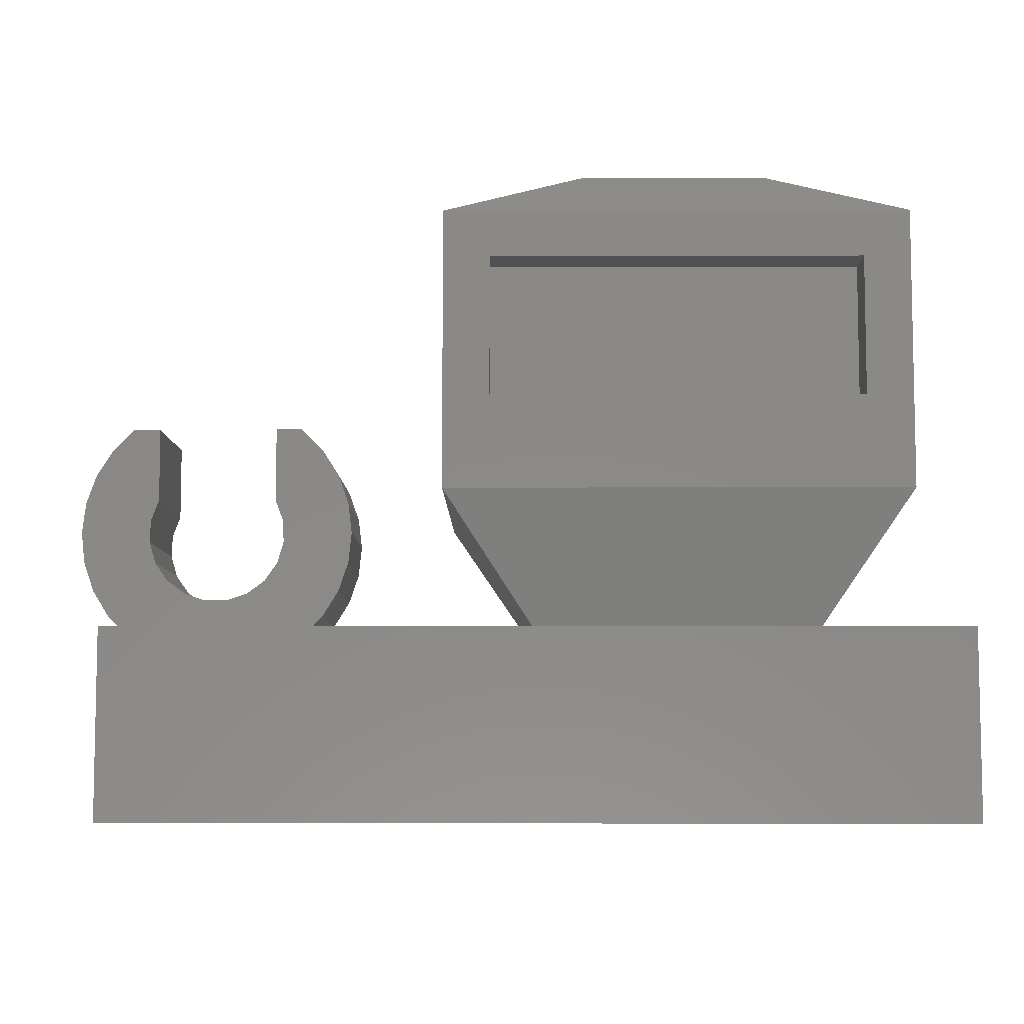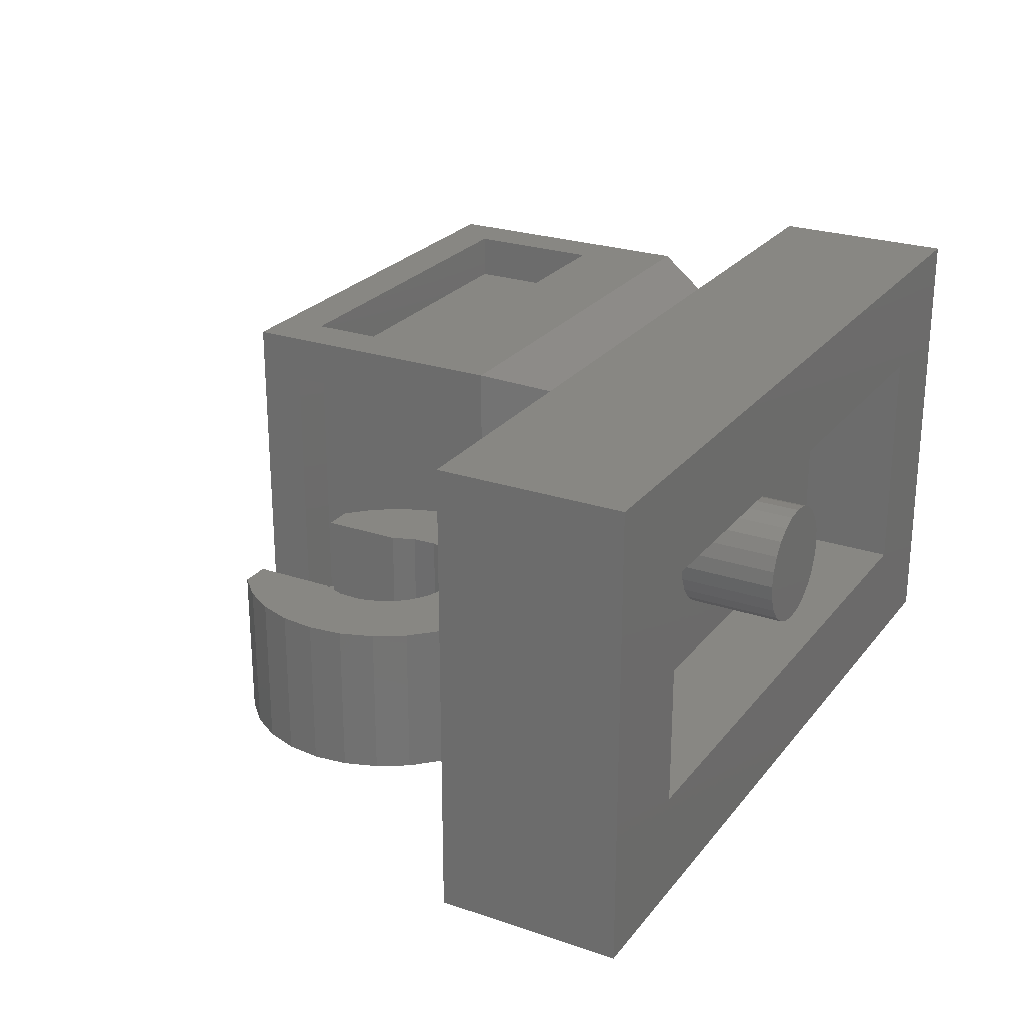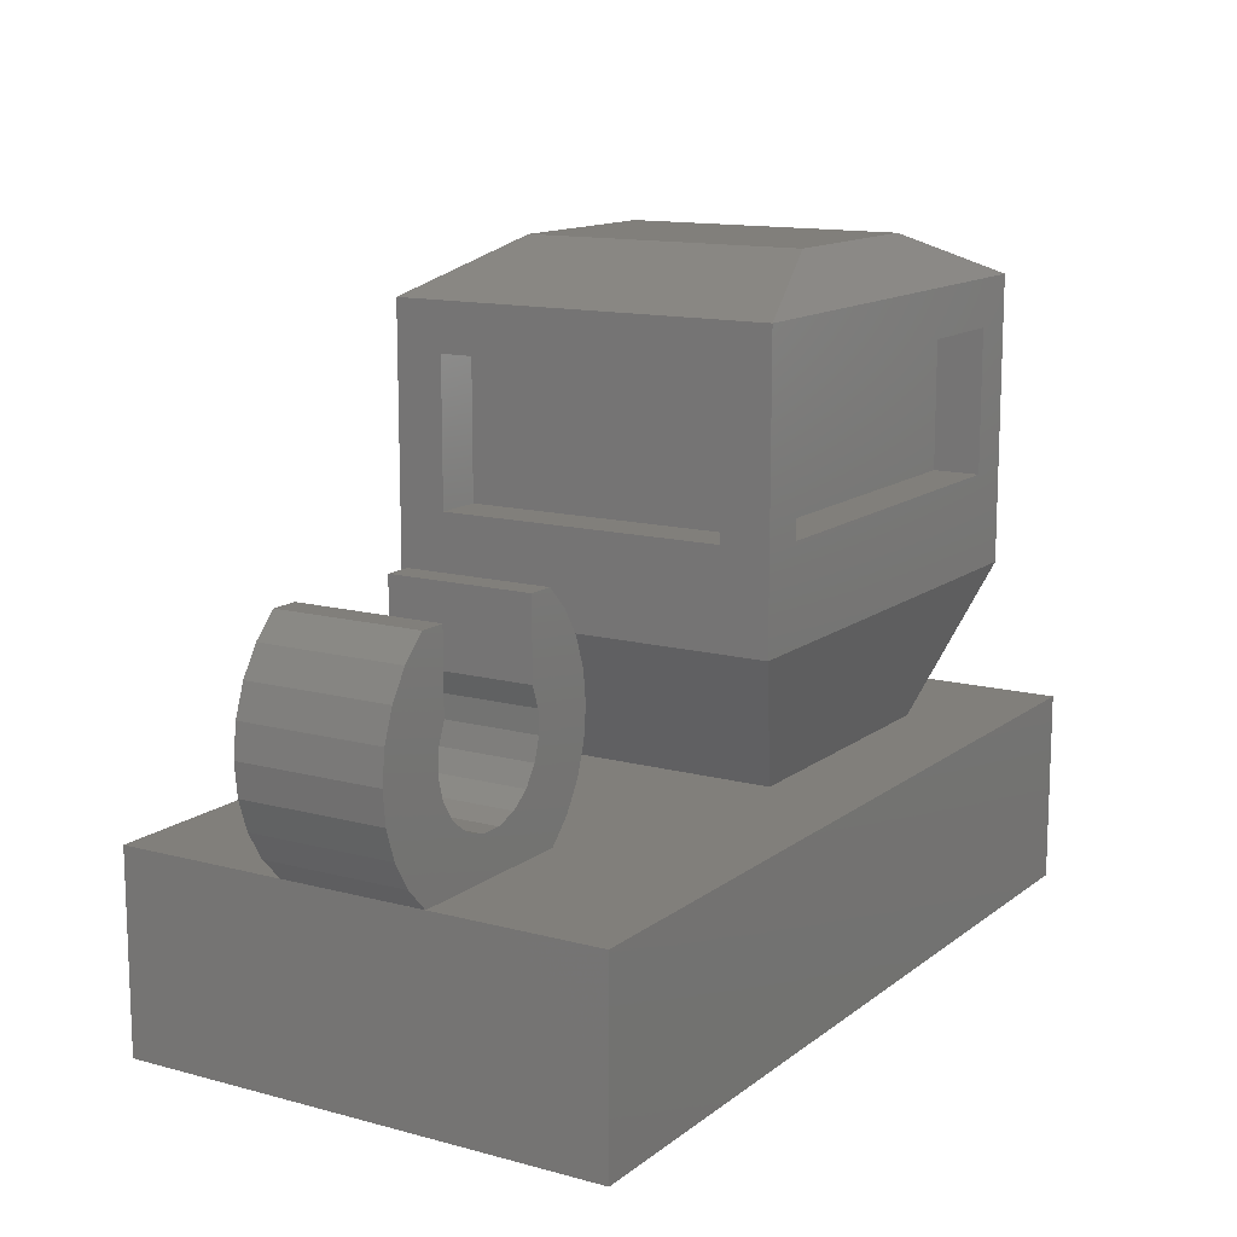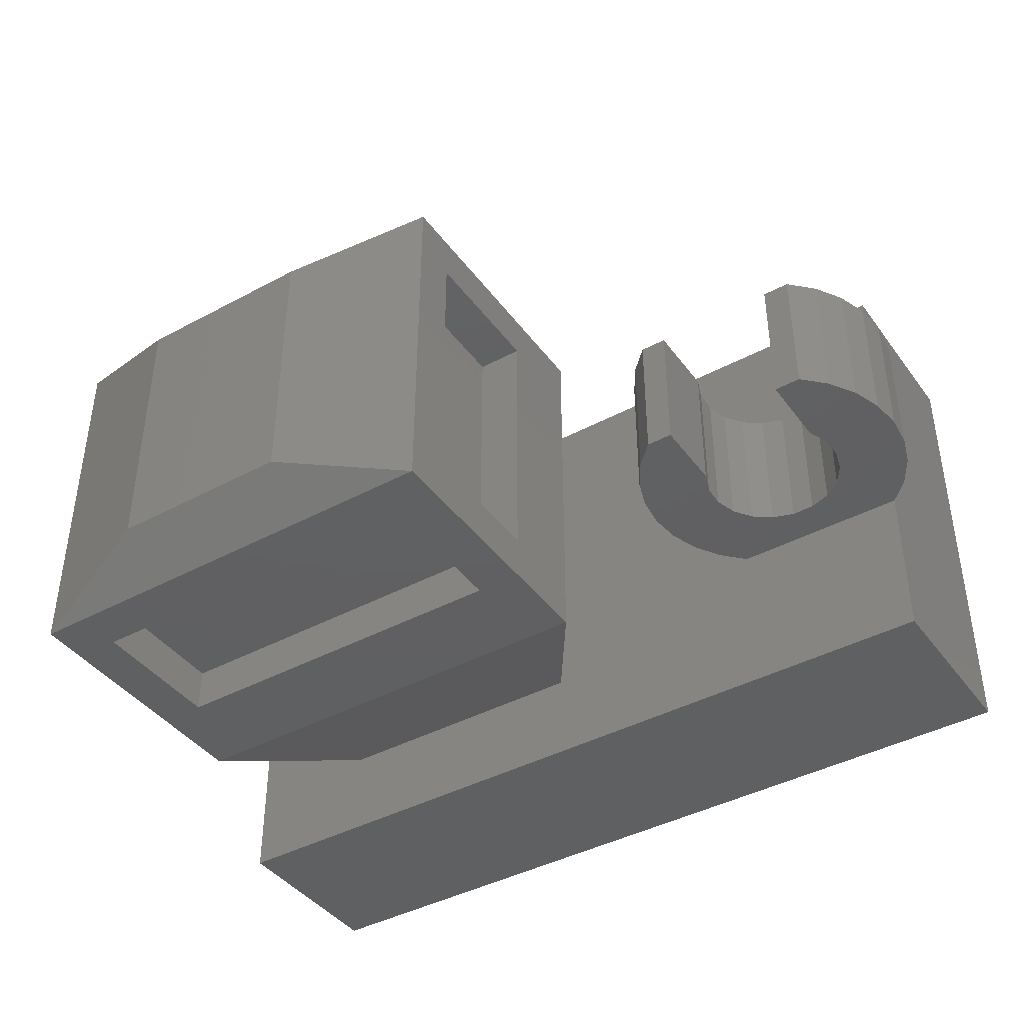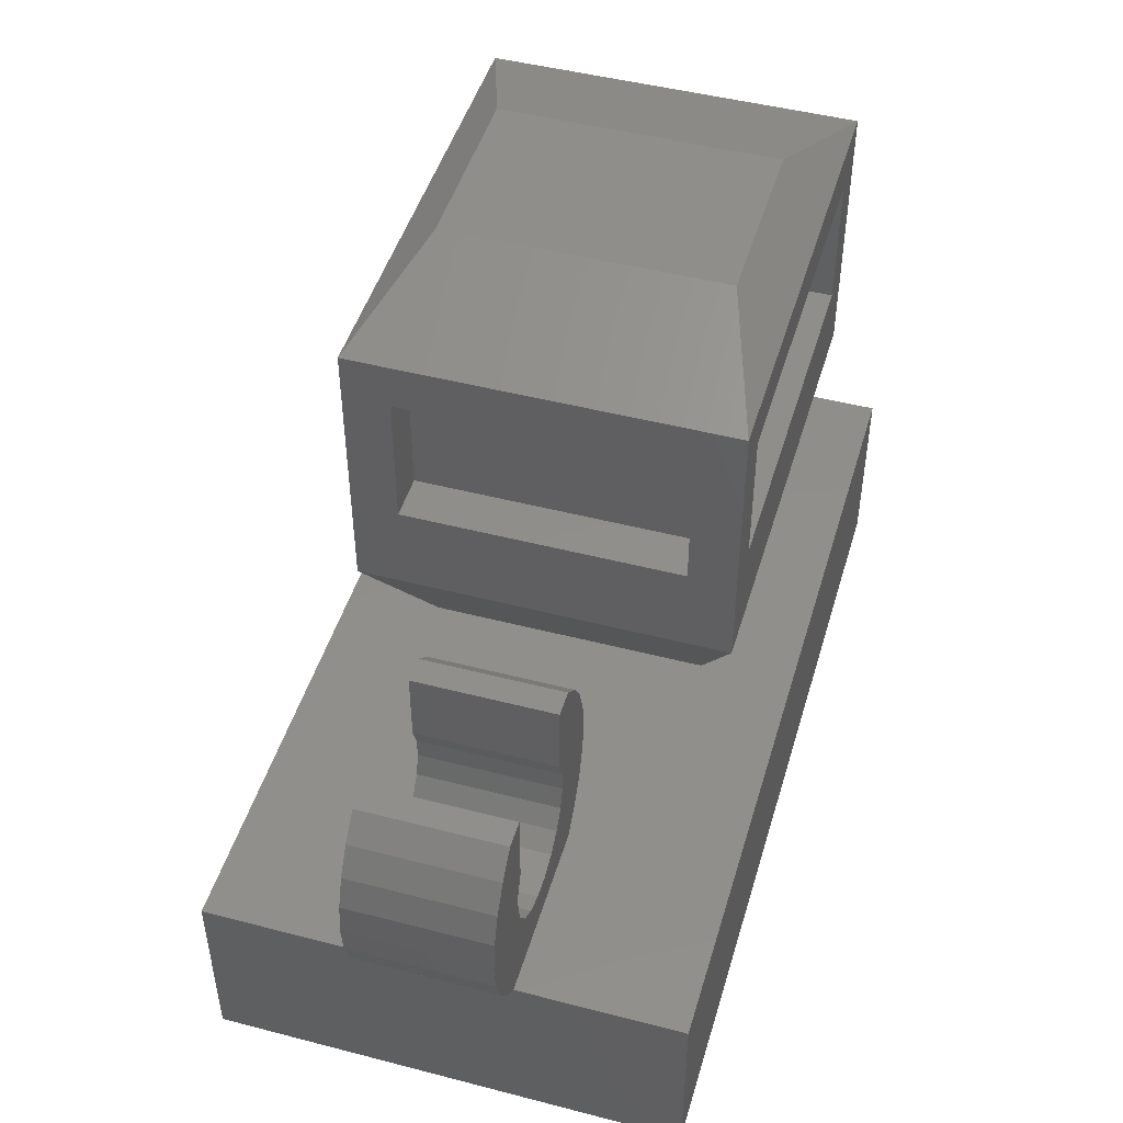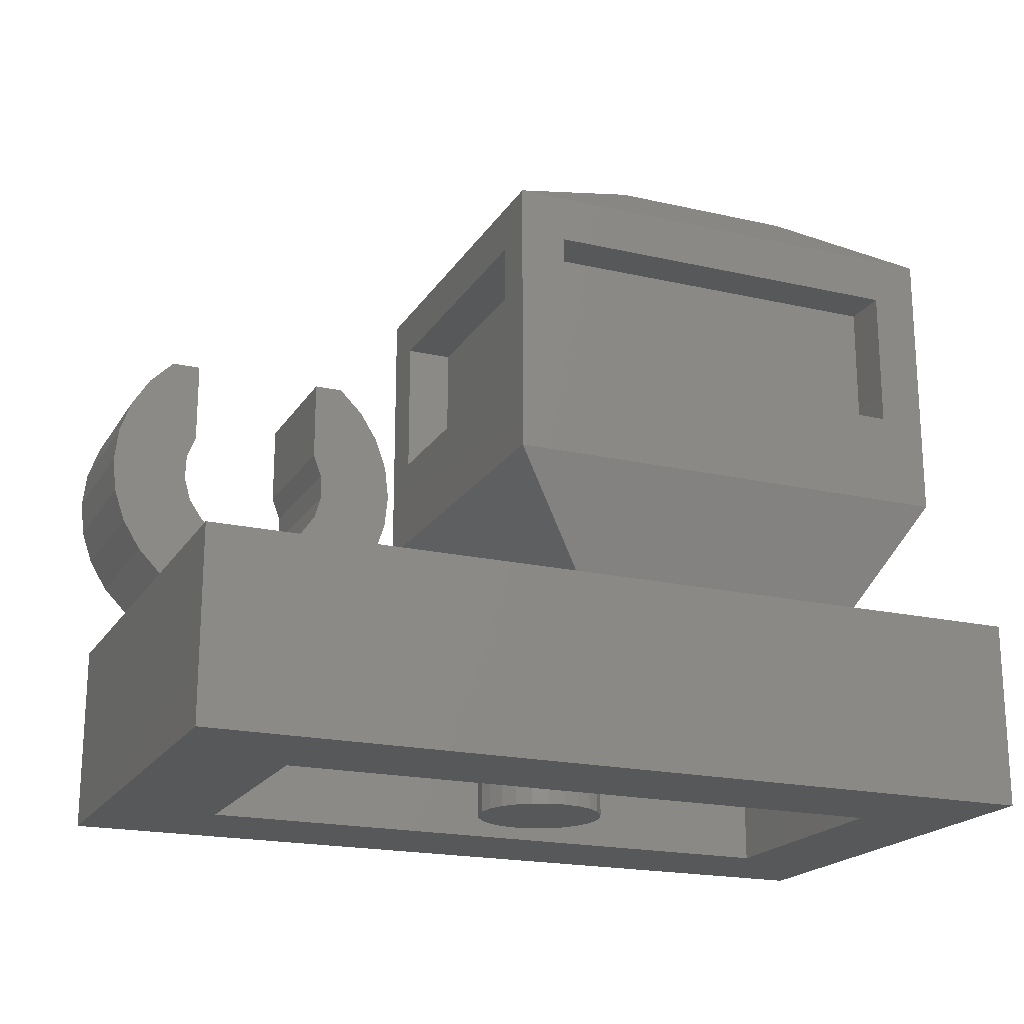
<metadata>
{"format":"stl","ext":"stl","renderer":"f3d","projection":"perspective","resolution":1024,"background":"white","views":[{"elev":-7.4,"azim":-179.6,"up":"+Z"},{"elev":24.9,"azim":118.8,"up":"+Y"},{"elev":13.2,"azim":121.5,"up":"+Z"},{"elev":-41.4,"azim":33.1,"up":"+Y"},{"elev":47.4,"azim":106.3,"up":"+Z"},{"elev":-19.6,"azim":157.0,"up":"+Z"}]}
</metadata>
<code>
# stl→obj: 176 verts, 378 faces
v 247 59.93 4
v 250 61.93 4
v 247 69.93 4
v 265 59.93 4
v 256 61.93 4
v 256 67.93 4
v 261.2 63.43 4
v 265 63.43 4
v 250 67.93 4
v 265 69.93 4
v 261.2 66.43 4
v 265 66.43 4
v 257 68.93 12
v 249 67.93 12
v 249 68.93 12
v 257 67.93 12
v 257 67.93 9
v 249 68.93 9
v 249 67.93 9
v 257 68.93 9
v 258 60.93 13
v 251 61.93 14
v 248 60.93 13
v 255 61.93 14
v 249 61.93 9
v 249 60.93 12
v 249 60.93 9
v 249 61.93 12
v 257 61.93 12
v 257 60.93 12
v 251 67.93 14
v 258 68.93 13
v 248 68.93 13
v 255 67.93 14
v 257 60.93 9
v 257 61.93 9
v 258 60.93 7
v 248 60.93 7
v 258 68.93 7
v 248 68.93 7
v 265 69.93 5.765e-17
v 247 69.93 5.765e-17
v 247 59.93 5.765e-17
v 265 59.93 5.765e-17
v 248 67.93 9
v 248 61.93 9
v 248 61.93 12
v 248 67.93 12
v 249 61.93 13
v 257 61.93 13
v 257 67.93 13
v 249 67.93 13
v 258 61.93 9
v 258 67.93 9
v 258 67.93 12
v 258 61.93 12
v 249.3 67.53 3.209e-16
v 262.5 67.53 3.209e-16
v 262.5 62.33 3.209e-16
v 249.3 62.33 3.209e-16
v 249.3 62.33 2.2
v 262.5 62.33 2.2
v 255.6 66.23 1.82e-16
v 255.9 66.28 2.2
v 255.9 66.28 1.446e-16
v 255.6 66.23 2.2
v 256.3 66.23 2.2
v 256.3 66.23 1.072e-16
v 256.6 66.1 2.2
v 256.6 66.1 7.23e-17
v 256.9 65.88 4.235e-17
v 257.1 65.6 2.2
v 257.1 65.6 1.937e-17
v 256.9 65.88 2.2
v 257.2 65.28 2.2
v 257.2 65.28 4.927e-18
v 257.3 64.93 2.2
v 257.3 64.93 0
v 257.2 64.58 2.2
v 257.2 64.58 4.927e-18
v 257.1 64.25 2.2
v 257.1 64.25 1.937e-17
v 256.9 63.97 2.2
v 256.9 63.97 4.235e-17
v 262.5 67.53 2.2
v 256.6 63.76 7.23e-17
v 256.6 63.76 2.2
v 256.3 63.62 1.072e-16
v 256.3 63.62 2.2
v 255.9 63.58 2.2
v 255.6 63.62 1.82e-16
v 255.9 63.58 1.446e-16
v 255.6 63.62 2.2
v 255.3 63.76 2.169e-16
v 255.3 63.76 2.2
v 254.6 65.28 2.843e-16
v 254.6 64.58 2.843e-16
v 254.6 64.93 2.892e-16
v 254.8 65.6 2.698e-16
v 254.8 64.25 2.698e-16
v 255 65.88 2.469e-16
v 255 63.97 2.469e-16
v 255.3 66.1 2.169e-16
v 249.3 67.53 2.2
v 255.3 66.1 2.2
v 255 65.88 2.2
v 254.8 65.6 2.2
v 254.6 65.28 2.2
v 254.6 64.93 2.2
v 255 63.97 2.2
v 254.8 64.25 2.2
v 254.6 64.58 2.2
v 260.8 63.43 4.478
v 260.8 66.43 4.478
v 260.4 63.43 5.047
v 260.4 66.43 5.047
v 260.2 63.43 5.679
v 260.2 66.43 5.679
v 260.1 63.43 6.343
v 260.1 66.43 6.343
v 260.2 63.43 7.006
v 260.2 66.43 7.006
v 260.4 63.43 7.635
v 260.4 66.43 7.635
v 260.8 63.43 8.199
v 260.8 66.43 8.199
v 261.3 66.43 8.67
v 261.3 63.43 8.67
v 261.8 63.43 8.67
v 261.8 66.43 7.069
v 261.8 66.43 8.67
v 261.8 63.43 7.069
v 261.7 63.43 6.619
v 261.7 66.43 6.619
v 261.7 63.43 6.138
v 261.7 66.43 6.138
v 261.8 63.43 5.677
v 261.8 66.43 5.677
v 262.1 63.43 5.281
v 262.1 66.43 5.281
v 262.4 66.43 4.992
v 262.4 63.43 4.992
v 262.9 63.43 4.84
v 262.9 66.43 4.84
v 263.4 66.43 4.84
v 263.4 63.43 4.84
v 263.8 66.43 4.992
v 263.8 63.43 4.992
v 264.2 66.43 5.281
v 264.2 63.43 5.281
v 264.5 63.43 5.677
v 264.5 66.43 5.677
v 264.6 63.43 6.138
v 264.6 66.43 6.138
v 264.6 63.43 6.619
v 264.6 66.43 6.619
v 264.4 63.43 7.069
v 264.4 66.43 7.069
v 265 66.43 8.67
v 264.4 66.43 8.67
v 265.5 66.43 8.199
v 265.5 66.43 4.478
v 265.8 66.43 7.635
v 265.9 66.43 5.047
v 266.1 66.43 7.006
v 266.1 66.43 5.679
v 266.1 66.43 6.343
v 266.1 63.43 7.006
v 265.8 63.43 7.635
v 266.1 63.43 6.343
v 266.1 63.43 5.679
v 265.9 63.43 5.047
v 265.5 63.43 4.478
v 264.4 63.43 8.67
v 265 63.43 8.67
v 265.5 63.43 8.199
f 1 2 3
f 2 1 4
f 2 4 5
f 5 4 6
f 6 4 7
f 7 4 8
f 3 9 10
f 9 3 2
f 10 9 6
f 10 6 11
f 11 6 7
f 10 11 12
f 13 14 15
f 14 13 16
f 17 18 19
f 18 17 20
f 18 14 19
f 14 18 15
f 13 17 16
f 17 13 20
f 21 22 23
f 22 21 24
f 25 26 27
f 26 25 28
f 29 26 28
f 26 29 30
f 31 32 33
f 32 31 34
f 35 25 27
f 25 35 36
f 29 35 30
f 35 29 36
f 14 17 19
f 17 14 16
f 21 34 24
f 34 21 32
f 37 2 5
f 2 37 38
f 9 39 6
f 39 9 40
f 29 25 36
f 25 29 28
f 40 2 38
f 2 40 9
f 3 41 42
f 41 3 10
f 4 43 44
f 43 4 1
f 22 33 23
f 33 22 31
f 3 43 1
f 43 3 42
f 8 11 7
f 11 8 12
f 24 31 22
f 31 24 34
f 41 4 44
f 4 41 8
f 8 41 12
f 12 41 10
f 5 39 37
f 39 5 6
f 25 45 46
f 45 25 19
f 47 25 46
f 25 47 28
f 14 25 28
f 25 14 19
f 14 45 19
f 45 14 48
f 14 47 48
f 47 14 28
f 37 35 38
f 35 37 21
f 35 21 30
f 30 21 26
f 38 27 23
f 27 38 35
f 23 27 26
f 23 26 21
f 23 49 33
f 49 23 21
f 49 21 50
f 50 21 51
f 33 52 32
f 52 33 49
f 32 52 51
f 32 51 21
f 14 51 16
f 51 14 52
f 17 29 36
f 29 17 16
f 53 17 36
f 17 53 54
f 55 29 16
f 29 55 56
f 37 53 21
f 53 37 39
f 53 39 54
f 54 39 55
f 21 56 32
f 56 21 53
f 32 56 55
f 32 55 39
f 52 28 49
f 28 52 14
f 55 17 54
f 17 55 16
f 23 47 38
f 47 23 33
f 47 33 48
f 48 33 45
f 38 46 40
f 46 38 47
f 40 46 45
f 40 45 33
f 16 50 29
f 50 16 51
f 50 28 29
f 28 50 49
f 33 18 40
f 18 33 15
f 15 33 32
f 39 20 32
f 20 39 40
f 20 40 18
f 32 20 13
f 32 13 15
f 29 53 36
f 53 29 56
f 42 57 43
f 57 42 41
f 57 41 58
f 58 41 59
f 43 60 44
f 60 43 57
f 44 60 59
f 44 59 41
f 61 59 60
f 59 61 62
f 63 64 65
f 64 63 66
f 65 67 68
f 67 65 64
f 68 69 70
f 69 68 67
f 71 72 73
f 72 71 74
f 73 75 76
f 75 73 72
f 76 77 78
f 77 76 75
f 78 79 80
f 79 78 77
f 80 81 82
f 81 80 79
f 82 83 84
f 83 82 81
f 85 59 62
f 59 85 58
f 70 74 71
f 74 70 69
f 83 86 84
f 86 83 87
f 87 88 86
f 88 87 89
f 90 91 92
f 91 90 93
f 93 94 91
f 94 93 95
f 96 97 98
f 97 96 99
f 97 99 100
f 100 99 101
f 100 101 102
f 102 101 103
f 102 103 94
f 94 103 63
f 94 63 91
f 91 63 65
f 91 65 92
f 92 65 68
f 92 68 88
f 88 68 70
f 88 70 86
f 86 70 71
f 86 71 84
f 84 71 73
f 84 73 82
f 82 73 76
f 82 76 80
f 80 76 78
f 89 92 88
f 92 89 90
f 57 61 60
f 61 57 104
f 104 105 61
f 105 104 66
f 66 104 85
f 61 105 106
f 61 106 107
f 61 107 108
f 61 108 109
f 66 85 64
f 64 85 67
f 67 85 69
f 69 85 74
f 74 85 72
f 72 85 75
f 75 85 77
f 61 93 62
f 93 61 95
f 95 61 110
f 110 61 111
f 111 61 112
f 112 61 109
f 62 93 90
f 62 90 89
f 62 89 87
f 62 87 83
f 62 83 81
f 62 81 79
f 62 79 77
f 62 77 85
f 85 57 58
f 57 85 104
f 111 102 110
f 102 111 100
f 106 99 107
f 99 106 101
f 107 96 108
f 96 107 99
f 103 66 63
f 66 103 105
f 95 102 94
f 102 95 110
f 108 98 109
f 98 108 96
f 112 100 111
f 100 112 97
f 101 105 103
f 105 101 106
f 109 97 112
f 97 109 98
f 11 113 114
f 113 11 7
f 114 115 116
f 115 114 113
f 116 117 118
f 117 116 115
f 118 119 120
f 119 118 117
f 120 121 122
f 121 120 119
f 122 123 124
f 123 122 121
f 124 125 126
f 125 124 123
f 127 125 128
f 125 127 126
f 129 130 131
f 130 129 132
f 133 130 132
f 130 133 134
f 135 134 133
f 134 135 136
f 137 136 135
f 136 137 138
f 139 138 137
f 138 139 140
f 141 139 142
f 139 141 140
f 143 141 142
f 141 143 144
f 145 143 146
f 143 145 144
f 147 146 148
f 146 147 145
f 149 148 150
f 148 149 147
f 149 151 152
f 151 149 150
f 152 153 154
f 153 152 151
f 154 155 156
f 155 154 153
f 156 157 158
f 157 156 155
f 127 134 136
f 134 127 131
f 134 131 130
f 159 158 160
f 158 159 156
f 156 159 154
f 122 118 120
f 118 122 114
f 114 122 124
f 114 124 126
f 114 126 11
f 11 126 127
f 11 127 136
f 11 136 138
f 11 138 140
f 11 140 141
f 11 141 12
f 12 141 144
f 12 144 145
f 12 145 147
f 12 147 149
f 12 149 152
f 12 152 154
f 12 154 159
f 12 159 161
f 12 161 162
f 162 161 163
f 162 163 164
f 164 163 165
f 164 165 166
f 166 165 167
f 114 116 118
f 168 163 169
f 163 168 165
f 170 165 168
f 165 170 167
f 171 167 170
f 167 171 166
f 172 166 171
f 166 172 164
f 173 164 172
f 164 173 162
f 8 162 173
f 162 8 12
f 11 8 7
f 8 11 12
f 132 125 123
f 125 132 128
f 128 132 129
f 7 137 135
f 137 7 139
f 139 7 142
f 142 7 8
f 142 8 143
f 143 8 146
f 146 8 148
f 148 8 150
f 150 8 151
f 151 8 153
f 155 169 157
f 169 155 153
f 169 153 8
f 169 8 173
f 169 173 172
f 169 172 168
f 168 172 171
f 168 171 170
f 117 121 119
f 121 117 115
f 121 115 123
f 123 115 113
f 123 113 132
f 132 113 133
f 133 113 7
f 133 7 135
f 169 174 157
f 174 169 175
f 175 169 176
f 161 175 176
f 175 161 159
f 169 161 176
f 161 169 163
f 158 174 160
f 174 158 157
f 159 174 175
f 174 159 160
f 129 127 128
f 127 129 131
f 5 9 2
f 9 5 6

</code>
